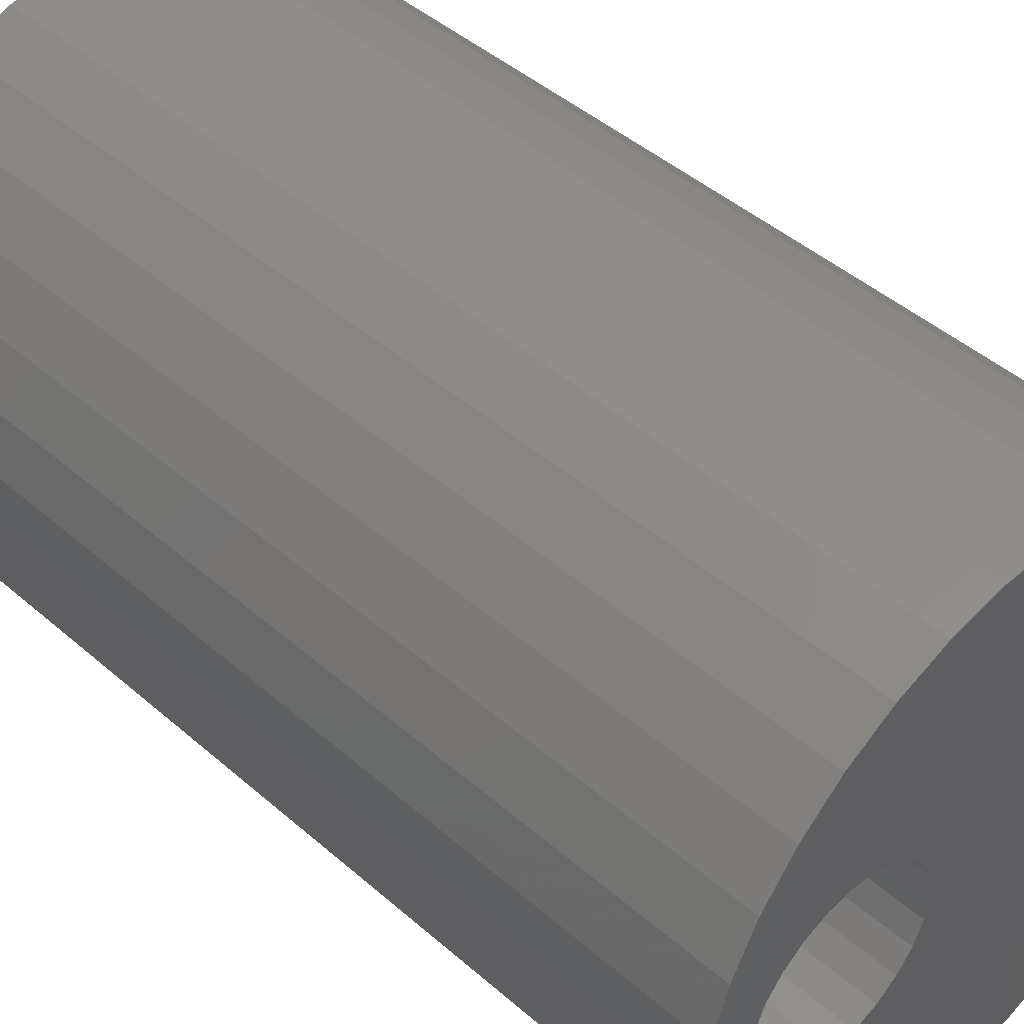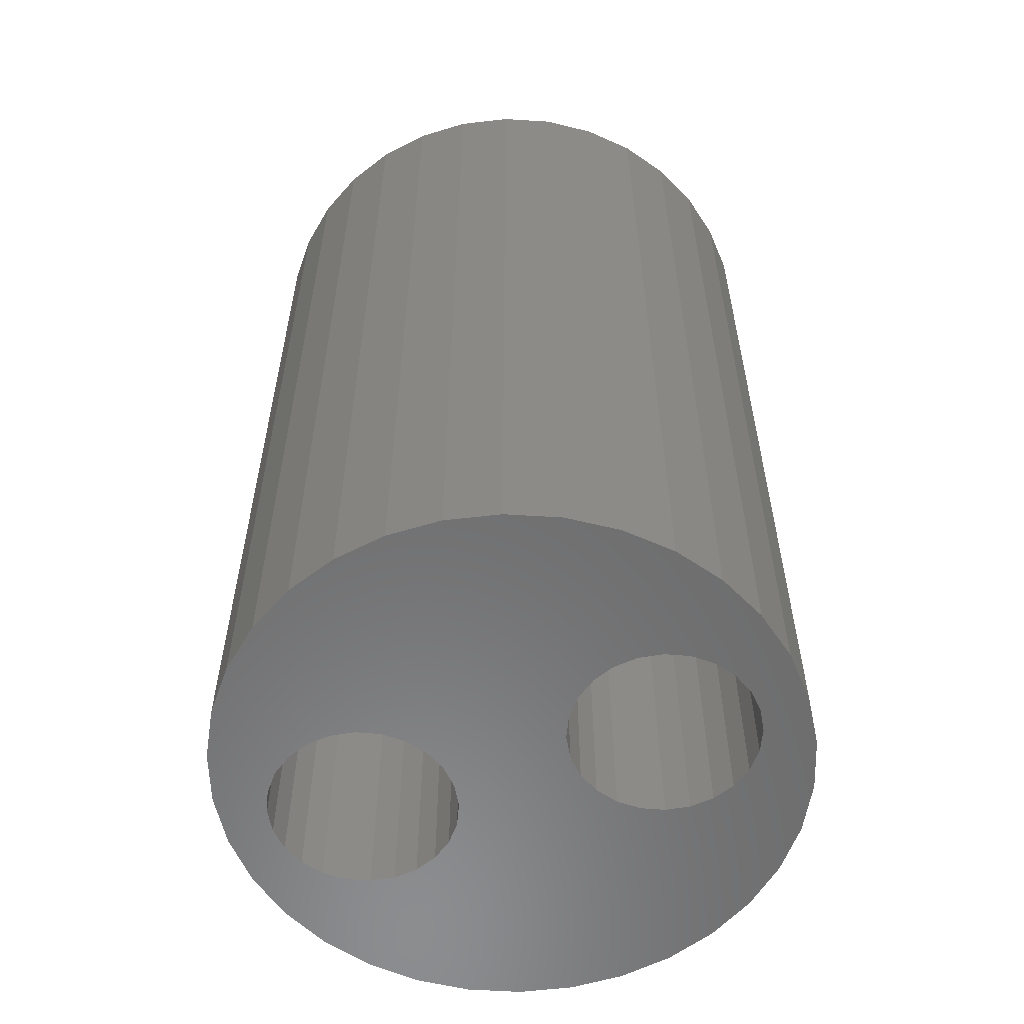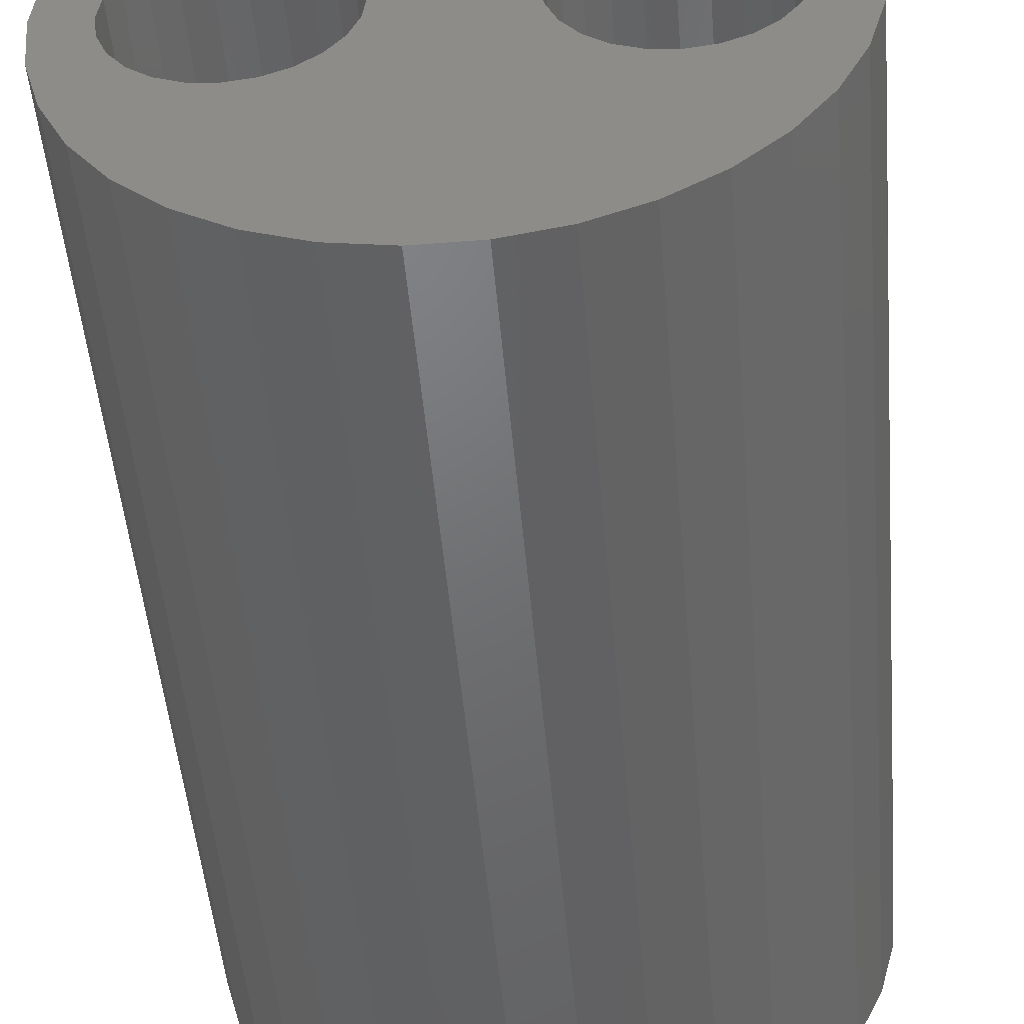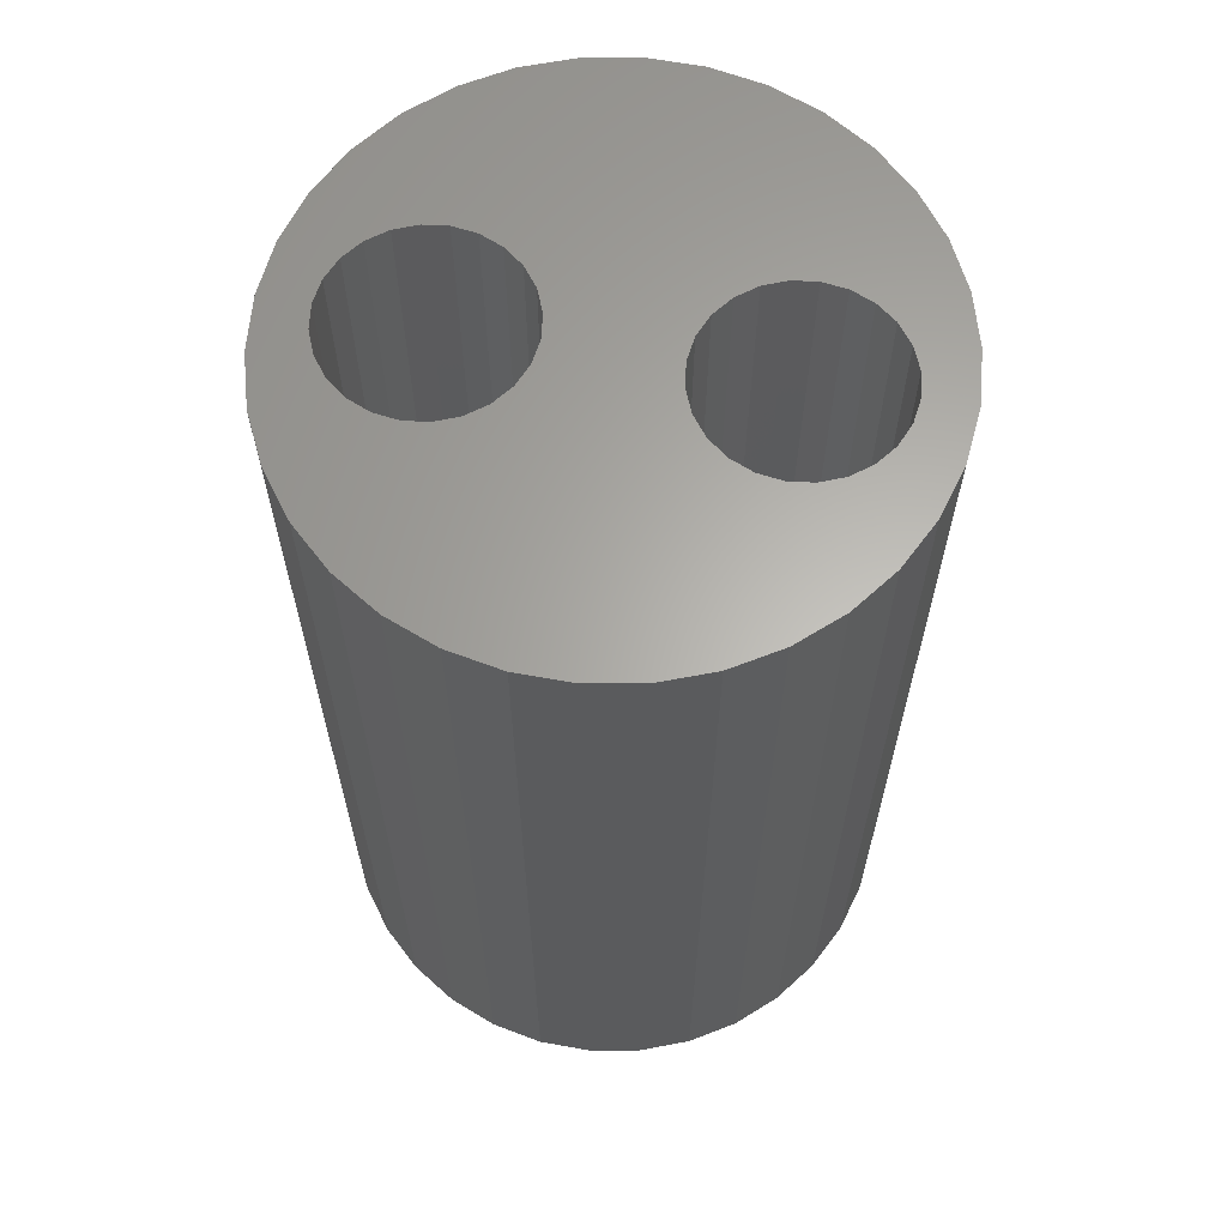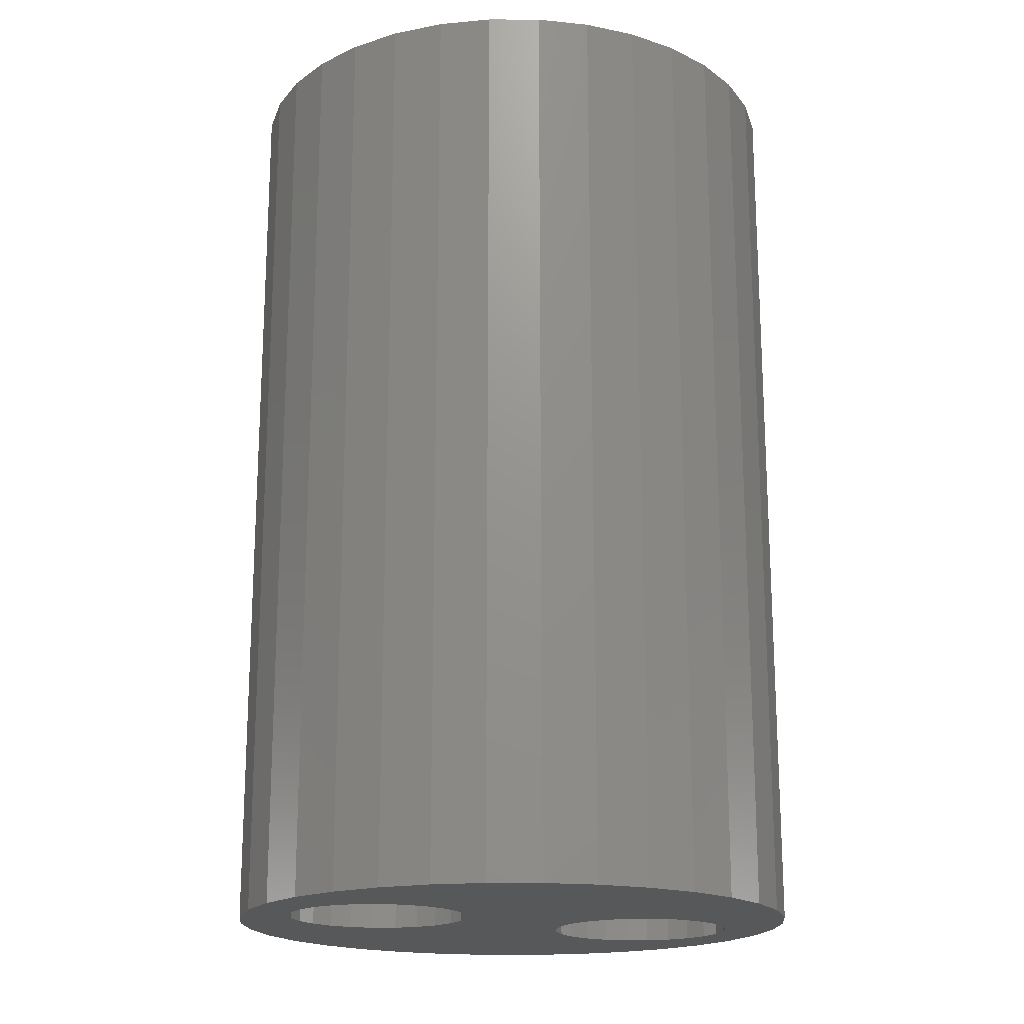
<metadata>
{"format":"stl","ext":"stl","renderer":"f3d","projection":"perspective","resolution":1024,"background":"white","views":[{"elev":45.5,"azim":135.0,"up":"+Y"},{"elev":-57.8,"azim":-162.5,"up":"+Z"},{"elev":-49.3,"azim":4.9,"up":"+Y"},{"elev":63.5,"azim":10.3,"up":"+Z"},{"elev":-18.5,"azim":-21.6,"up":"+Z"}]}
</metadata>
<code>
# stl→obj: 212 verts, 428 faces
v 0.4803 -0.2149 8
v 0.4803 -0.2149 4
v 0.453 -0.007807 8
v 0.453 -0.007807 4
v 0.4803 0.1993 8
v 0.4803 0.1993 4
v 0.5602 0.3922 8
v 0.5602 0.3922 4
v 0.6873 0.5579 8
v 0.6873 0.5579 4
v 0.853 0.685 8
v 0.853 0.685 4
v 1.046 0.7649 8
v 1.046 0.7649 4
v 1.253 0.7922 8
v 1.253 0.7922 4
v 1.46 0.7649 8
v 1.46 0.7649 4
v 1.653 0.685 8
v 1.653 0.685 4
v 1.819 0.5579 8
v 1.819 0.5579 4
v 1.946 0.3922 8
v 1.946 0.3922 4
v 2.026 0.1993 8
v 2.026 0.1993 4
v 2.053 -0.007807 8
v 2.053 -0.007807 4
v 2.026 -0.2149 8
v 2.026 -0.2149 4
v 1.946 -0.4078 8
v 1.946 -0.4078 4
v 1.819 -0.5735 8
v 1.819 -0.5735 4
v 1.653 -0.7006 8
v 1.653 -0.7006 4
v 1.46 -0.7805 8
v 1.46 -0.7805 4
v 1.253 -0.8078 8
v 1.253 -0.8078 4
v 1.046 -0.7805 8
v 1.046 -0.7805 4
v 0.853 -0.7006 8
v 0.853 -0.7006 4
v 0.6873 -0.5735 8
v 0.6873 -0.5735 4
v 0.5602 -0.4078 8
v 0.5602 -0.4078 4
v 0.4803 0.1993 -4.768e-07
v 0.453 -0.007807 -4.768e-07
v 0.4803 -0.2149 -4.768e-07
v 0.5602 -0.4078 -4.768e-07
v 0.6873 -0.5735 -4.768e-07
v 0.853 -0.7006 -4.768e-07
v 1.046 -0.7805 -4.768e-07
v 1.253 -0.8078 -4.768e-07
v 1.46 -0.7805 -4.768e-07
v 1.653 -0.7006 -4.768e-07
v 1.819 -0.5735 -4.768e-07
v 1.946 -0.4078 -4.768e-07
v 2.026 -0.2149 -4.768e-07
v 2.053 -0.007807 -4.768e-07
v 2.026 0.1993 -4.768e-07
v 1.946 0.3922 -4.768e-07
v 1.819 0.5579 -4.768e-07
v 1.653 0.685 -4.768e-07
v 1.46 0.7649 -4.768e-07
v 1.253 0.7922 -4.768e-07
v 1.046 0.7649 -4.768e-07
v 0.853 0.685 -4.768e-07
v 0.6873 0.5579 -4.768e-07
v 0.5602 0.3922 -4.768e-07
v -2.12 -0.2149 8
v -2.12 -0.2149 4
v -2.147 -0.007807 8
v -2.147 -0.007807 4
v -2.12 0.1993 8
v -2.12 0.1993 4
v -2.04 0.3922 8
v -2.04 0.3922 4
v -1.913 0.5579 8
v -1.913 0.5579 4
v -1.747 0.685 8
v -1.747 0.685 4
v -1.554 0.7649 8
v -1.554 0.7649 4
v -1.347 0.7922 8
v -1.347 0.7922 4
v -1.14 0.7649 8
v -1.14 0.7649 4
v -0.947 0.685 8
v -0.947 0.685 4
v -0.7813 0.5579 8
v -0.7813 0.5579 4
v -0.6542 0.3922 8
v -0.6542 0.3922 4
v -0.5743 0.1993 8
v -0.5743 0.1993 4
v -0.547 -0.007807 8
v -0.547 -0.007807 4
v -0.5743 -0.2149 8
v -0.5743 -0.2149 4
v -0.6542 -0.4078 8
v -0.6542 -0.4078 4
v -0.7813 -0.5735 8
v -0.7813 -0.5735 4
v -0.947 -0.7006 8
v -0.947 -0.7006 4
v -1.14 -0.7805 8
v -1.14 -0.7805 4
v -1.347 -0.8078 8
v -1.347 -0.8078 4
v -1.554 -0.7805 8
v -1.554 -0.7805 4
v -1.747 -0.7006 8
v -1.747 -0.7006 4
v -1.913 -0.5735 8
v -1.913 -0.5735 4
v -2.04 -0.4078 8
v -2.04 -0.4078 4
v -2.12 0.1993 -4.768e-07
v -2.147 -0.007807 -4.768e-07
v -2.12 -0.2149 -4.768e-07
v -2.04 -0.4078 -4.768e-07
v -1.913 -0.5735 -4.768e-07
v -1.747 -0.7006 -4.768e-07
v -1.554 -0.7805 -4.768e-07
v -1.347 -0.8078 -4.768e-07
v -1.14 -0.7805 -4.768e-07
v -0.947 -0.7006 -4.768e-07
v -0.7813 -0.5735 -4.768e-07
v -0.6542 -0.4078 -4.768e-07
v -0.5743 -0.2149 -4.768e-07
v -0.547 -0.007807 -4.768e-07
v -0.5743 0.1993 -4.768e-07
v -0.6542 0.3922 -4.768e-07
v -0.7813 0.5579 -4.768e-07
v -0.947 0.685 -4.768e-07
v -1.14 0.7649 -4.768e-07
v -1.347 0.7922 -4.768e-07
v -1.554 0.7649 -4.768e-07
v -1.747 0.685 -4.768e-07
v -1.913 0.5579 -4.768e-07
v -2.04 0.3922 -4.768e-07
v -2.504 0.4516 8
v -2.504 0.4516 -4.768e-07
v -2.547 -0.007807 8
v -2.547 -0.007807 -4.768e-07
v -2.504 -0.4672 8
v -2.504 -0.4672 -4.768e-07
v -2.378 -0.9109 8
v -2.378 -0.9109 -4.768e-07
v -2.173 -1.324 8
v -2.173 -1.324 -4.768e-07
v -1.895 -1.692 8
v -1.895 -1.692 -4.768e-07
v -1.554 -2.003 8
v -1.554 -2.003 -4.768e-07
v -1.161 -2.246 8
v -1.161 -2.246 -4.768e-07
v -0.7312 -2.412 8
v -0.7312 -2.412 -4.768e-07
v -0.2777 -2.497 8
v -0.2777 -2.497 -4.768e-07
v 0.1837 -2.497 8
v 0.1837 -2.497 -4.768e-07
v 0.6372 -2.412 8
v 0.6372 -2.412 -4.768e-07
v 1.067 -2.246 8
v 1.067 -2.246 -4.768e-07
v 1.46 -2.003 8
v 1.46 -2.003 -4.768e-07
v 1.801 -1.692 8
v 1.801 -1.692 -4.768e-07
v 2.079 -1.324 8
v 2.079 -1.324 -4.768e-07
v 2.284 -0.9109 8
v 2.284 -0.9109 -4.768e-07
v 2.41 -0.4672 8
v 2.41 -0.4672 -4.768e-07
v 2.453 -0.007807 8
v 2.453 -0.007807 -4.768e-07
v 2.41 0.4516 8
v 2.41 0.4516 -4.768e-07
v 2.284 0.8953 8
v 2.284 0.8953 -4.768e-07
v 2.079 1.308 8
v 2.079 1.308 -4.768e-07
v 1.801 1.676 8
v 1.801 1.676 -4.768e-07
v 1.46 1.987 8
v 1.46 1.987 -4.768e-07
v 1.067 2.23 8
v 1.067 2.23 -4.768e-07
v 0.6372 2.397 8
v 0.6372 2.397 -4.768e-07
v 0.1837 2.482 8
v 0.1837 2.482 -4.768e-07
v -0.2777 2.482 8
v -0.2777 2.482 -4.768e-07
v -0.7312 2.397 8
v -0.7312 2.397 -4.768e-07
v -1.161 2.23 8
v -1.161 2.23 -4.768e-07
v -1.554 1.987 8
v -1.554 1.987 -4.768e-07
v -1.895 1.676 8
v -1.895 1.676 -4.768e-07
v -2.173 1.308 8
v -2.173 1.308 -4.768e-07
v -2.378 0.8953 8
v -2.378 0.8953 -4.768e-07
f 1 2 3
f 3 2 4
f 3 4 5
f 5 4 6
f 5 6 7
f 7 6 8
f 7 8 9
f 9 8 10
f 9 10 11
f 11 10 12
f 11 12 13
f 13 12 14
f 13 14 15
f 15 14 16
f 15 16 17
f 17 16 18
f 17 18 19
f 19 18 20
f 19 20 21
f 21 20 22
f 21 22 23
f 23 22 24
f 23 24 25
f 25 24 26
f 25 26 27
f 27 26 28
f 27 28 29
f 29 28 30
f 29 30 31
f 31 30 32
f 31 32 33
f 33 32 34
f 33 34 35
f 35 34 36
f 35 36 37
f 37 36 38
f 37 38 39
f 39 38 40
f 39 40 41
f 41 40 42
f 41 42 43
f 43 42 44
f 43 44 45
f 45 44 46
f 45 46 47
f 47 46 48
f 47 48 1
f 1 48 2
f 49 6 50
f 50 6 4
f 50 4 51
f 51 4 2
f 51 2 52
f 52 2 48
f 52 48 53
f 53 48 46
f 53 46 54
f 54 46 44
f 54 44 55
f 55 44 42
f 55 42 56
f 56 42 40
f 56 40 57
f 57 40 38
f 57 38 58
f 58 38 36
f 58 36 59
f 59 36 34
f 59 34 60
f 60 34 32
f 60 32 61
f 61 32 30
f 61 30 62
f 62 30 28
f 62 28 63
f 63 28 26
f 63 26 64
f 64 26 24
f 64 24 65
f 65 24 22
f 65 22 66
f 66 22 20
f 66 20 67
f 67 20 18
f 67 18 68
f 68 18 16
f 68 16 69
f 69 16 14
f 69 14 70
f 70 14 12
f 70 12 71
f 71 12 10
f 71 10 72
f 72 10 8
f 72 8 49
f 49 8 6
f 73 74 75
f 75 74 76
f 75 76 77
f 77 76 78
f 77 78 79
f 79 78 80
f 79 80 81
f 81 80 82
f 81 82 83
f 83 82 84
f 83 84 85
f 85 84 86
f 85 86 87
f 87 86 88
f 87 88 89
f 89 88 90
f 89 90 91
f 91 90 92
f 91 92 93
f 93 92 94
f 93 94 95
f 95 94 96
f 95 96 97
f 97 96 98
f 97 98 99
f 99 98 100
f 99 100 101
f 101 100 102
f 101 102 103
f 103 102 104
f 103 104 105
f 105 104 106
f 105 106 107
f 107 106 108
f 107 108 109
f 109 108 110
f 109 110 111
f 111 110 112
f 111 112 113
f 113 112 114
f 113 114 115
f 115 114 116
f 115 116 117
f 117 116 118
f 117 118 119
f 119 118 120
f 119 120 73
f 73 120 74
f 121 78 122
f 122 78 76
f 122 76 123
f 123 76 74
f 123 74 124
f 124 74 120
f 124 120 125
f 125 120 118
f 125 118 126
f 126 118 116
f 126 116 127
f 127 116 114
f 127 114 128
f 128 114 112
f 128 112 129
f 129 112 110
f 129 110 130
f 130 110 108
f 130 108 131
f 131 108 106
f 131 106 132
f 132 106 104
f 132 104 133
f 133 104 102
f 133 102 134
f 134 102 100
f 134 100 135
f 135 100 98
f 135 98 136
f 136 98 96
f 136 96 137
f 137 96 94
f 137 94 138
f 138 94 92
f 138 92 139
f 139 92 90
f 139 90 140
f 140 90 88
f 140 88 141
f 141 88 86
f 141 86 142
f 142 86 84
f 142 84 143
f 143 84 82
f 143 82 144
f 144 82 80
f 144 80 121
f 121 80 78
f 145 146 147
f 147 146 148
f 147 148 149
f 149 148 150
f 149 150 151
f 151 150 152
f 151 152 153
f 153 152 154
f 153 154 155
f 155 154 156
f 155 156 157
f 157 156 158
f 157 158 159
f 159 158 160
f 159 160 161
f 161 160 162
f 161 162 163
f 163 162 164
f 163 164 165
f 165 164 166
f 165 166 167
f 167 166 168
f 167 168 169
f 169 168 170
f 169 170 171
f 171 170 172
f 171 172 173
f 173 172 174
f 173 174 175
f 175 174 176
f 175 176 177
f 177 176 178
f 177 178 179
f 179 178 180
f 179 180 181
f 181 180 182
f 181 182 183
f 183 182 184
f 183 184 185
f 185 184 186
f 185 186 187
f 187 186 188
f 187 188 189
f 189 188 190
f 189 190 191
f 191 190 192
f 191 192 193
f 193 192 194
f 193 194 195
f 195 194 196
f 195 196 197
f 197 196 198
f 197 198 199
f 199 198 200
f 199 200 201
f 201 200 202
f 201 202 203
f 203 202 204
f 203 204 205
f 205 204 206
f 205 206 207
f 207 206 208
f 207 208 209
f 209 208 210
f 209 210 211
f 211 210 212
f 211 212 145
f 145 212 146
f 73 75 147
f 147 75 77
f 147 77 145
f 145 77 79
f 145 79 211
f 211 79 81
f 211 81 83
f 211 83 209
f 209 83 85
f 209 85 207
f 207 85 87
f 207 87 205
f 205 87 89
f 205 89 203
f 203 89 91
f 203 91 201
f 201 91 199
f 199 91 93
f 199 93 9
f 9 93 7
f 7 93 95
f 7 95 5
f 5 95 97
f 5 97 3
f 3 97 99
f 3 99 1
f 1 99 101
f 1 101 47
f 47 101 103
f 47 103 45
f 45 103 105
f 45 105 165
f 165 105 163
f 163 105 107
f 163 107 161
f 161 107 159
f 159 107 109
f 159 109 157
f 157 109 111
f 157 111 155
f 155 111 113
f 155 113 153
f 153 113 115
f 153 115 151
f 151 115 117
f 151 117 119
f 151 119 149
f 149 119 73
f 149 73 147
f 199 9 197
f 197 9 11
f 197 11 195
f 195 11 193
f 193 11 13
f 193 13 191
f 191 13 15
f 191 15 189
f 189 15 17
f 189 17 187
f 187 17 19
f 187 19 185
f 185 19 21
f 185 21 23
f 185 23 183
f 183 23 25
f 183 25 181
f 181 25 27
f 181 27 29
f 181 29 179
f 179 29 31
f 179 31 177
f 177 31 33
f 177 33 35
f 177 35 175
f 175 35 37
f 175 37 173
f 173 37 39
f 173 39 171
f 171 39 41
f 171 41 169
f 169 41 43
f 169 43 167
f 167 43 165
f 165 43 45
f 121 122 148
f 148 122 123
f 148 123 150
f 150 123 124
f 150 124 152
f 152 124 125
f 152 125 126
f 152 126 154
f 154 126 127
f 154 127 156
f 156 127 128
f 156 128 158
f 158 128 129
f 158 129 160
f 160 129 130
f 160 130 162
f 162 130 164
f 164 130 131
f 164 131 53
f 53 131 52
f 52 131 132
f 52 132 51
f 51 132 133
f 51 133 50
f 50 133 134
f 50 134 49
f 49 134 135
f 49 135 72
f 72 135 136
f 72 136 71
f 71 136 137
f 71 137 198
f 198 137 200
f 200 137 138
f 200 138 202
f 202 138 204
f 204 138 139
f 204 139 206
f 206 139 140
f 206 140 208
f 208 140 141
f 208 141 210
f 210 141 142
f 210 142 212
f 212 142 143
f 212 143 144
f 212 144 146
f 146 144 121
f 146 121 148
f 164 53 166
f 166 53 54
f 166 54 168
f 168 54 170
f 170 54 55
f 170 55 172
f 172 55 56
f 172 56 174
f 174 56 57
f 174 57 176
f 176 57 58
f 176 58 178
f 178 58 59
f 178 59 60
f 178 60 180
f 180 60 61
f 180 61 182
f 182 61 62
f 182 62 63
f 182 63 184
f 184 63 64
f 184 64 186
f 186 64 65
f 186 65 66
f 186 66 188
f 188 66 67
f 188 67 190
f 190 67 68
f 190 68 192
f 192 68 69
f 192 69 194
f 194 69 70
f 194 70 196
f 196 70 198
f 198 70 71

</code>
